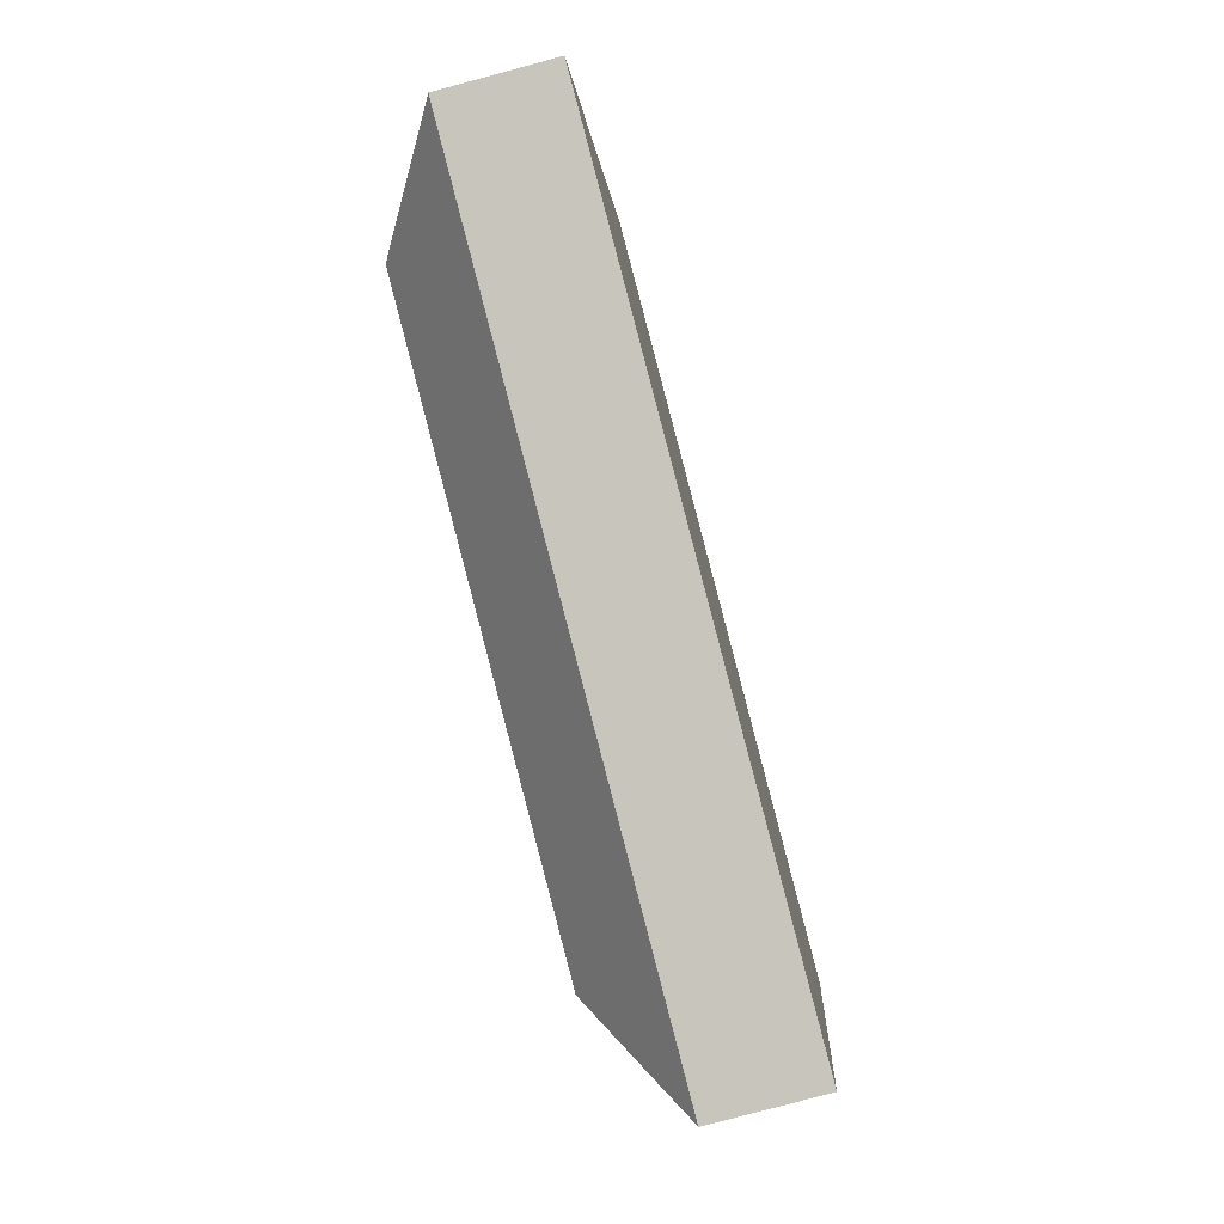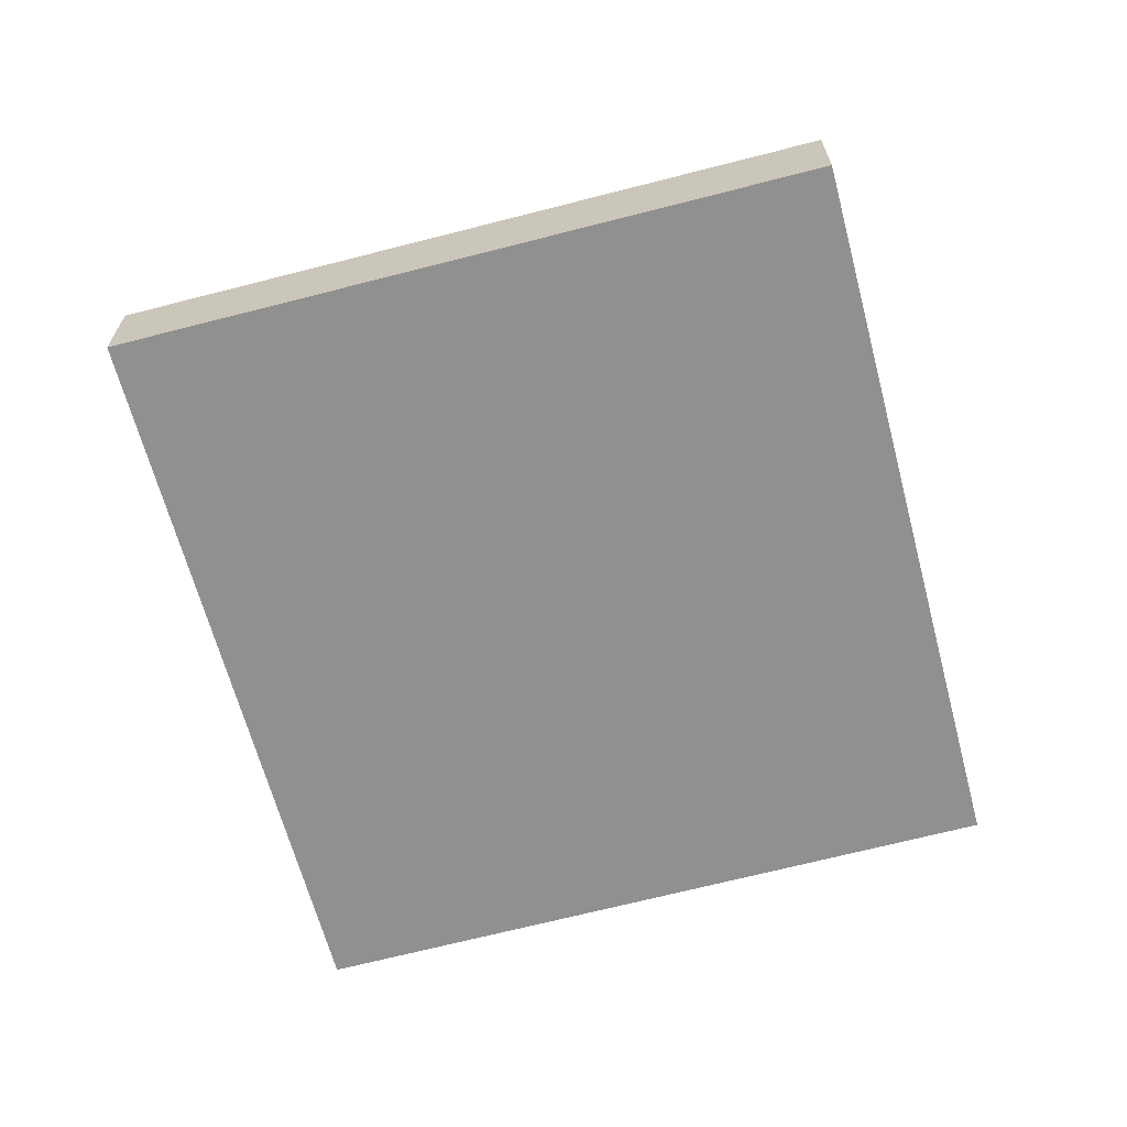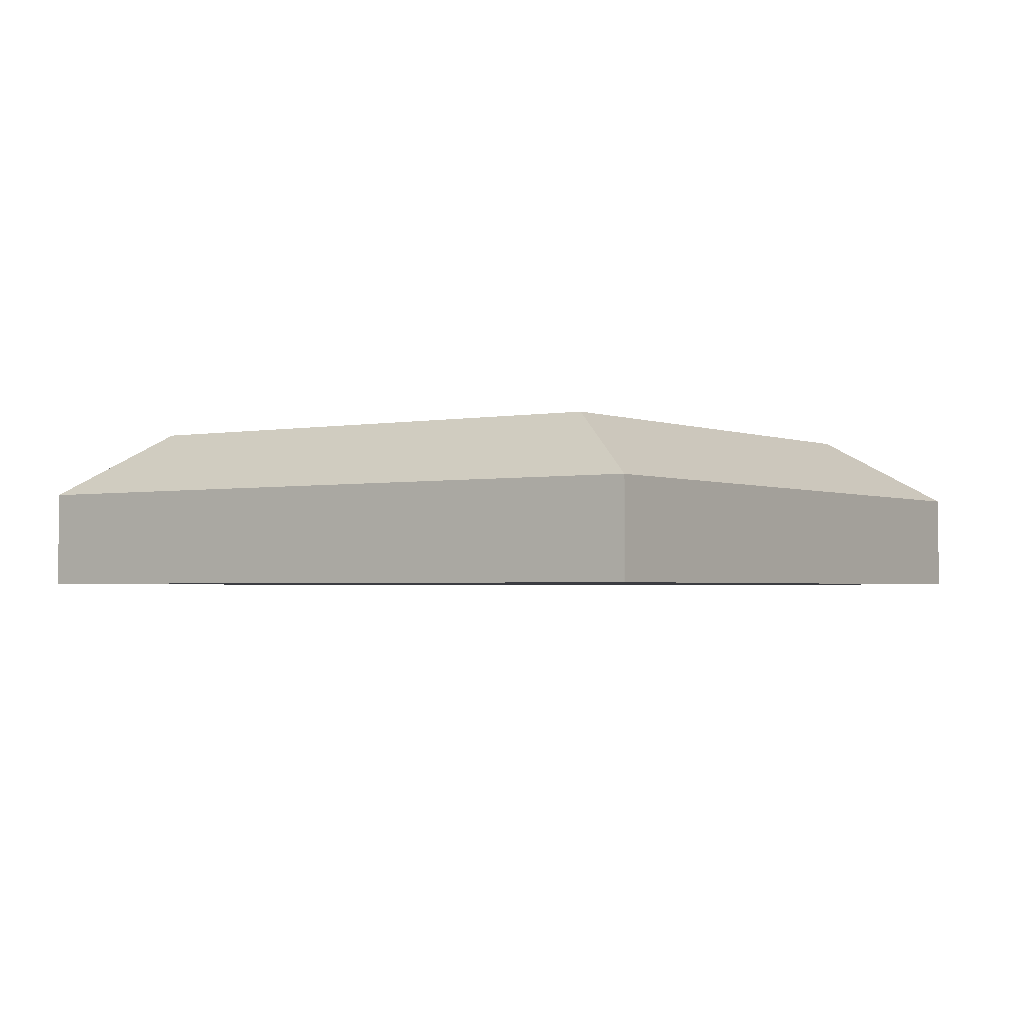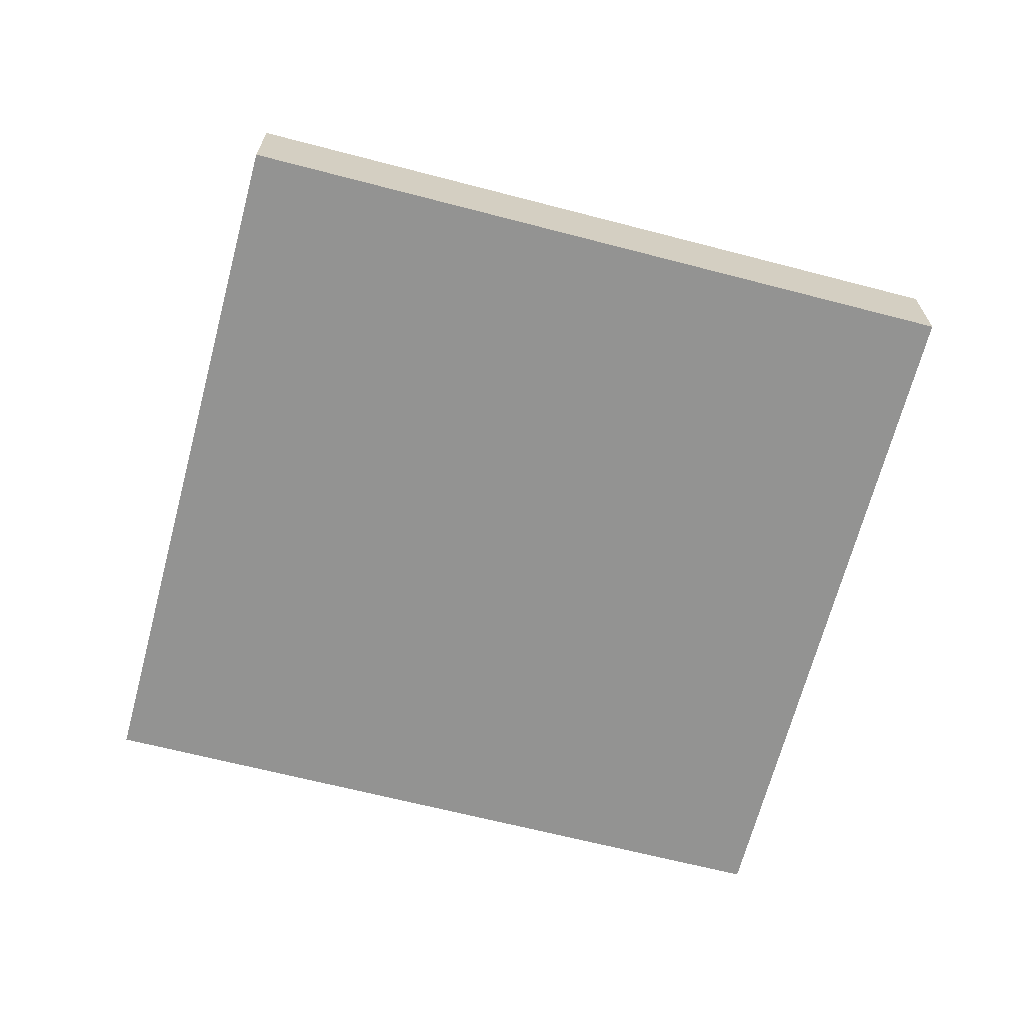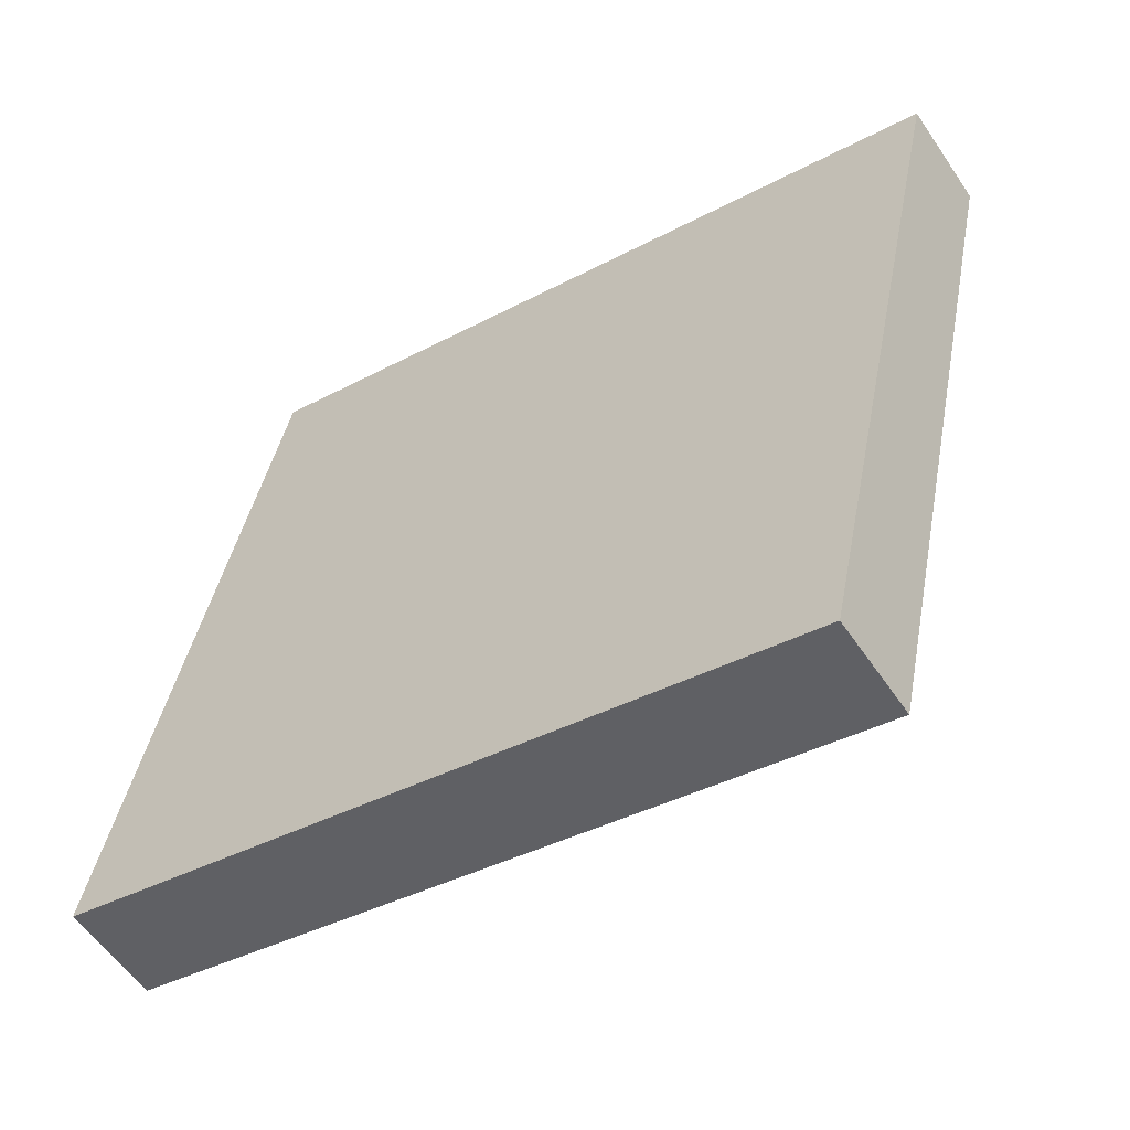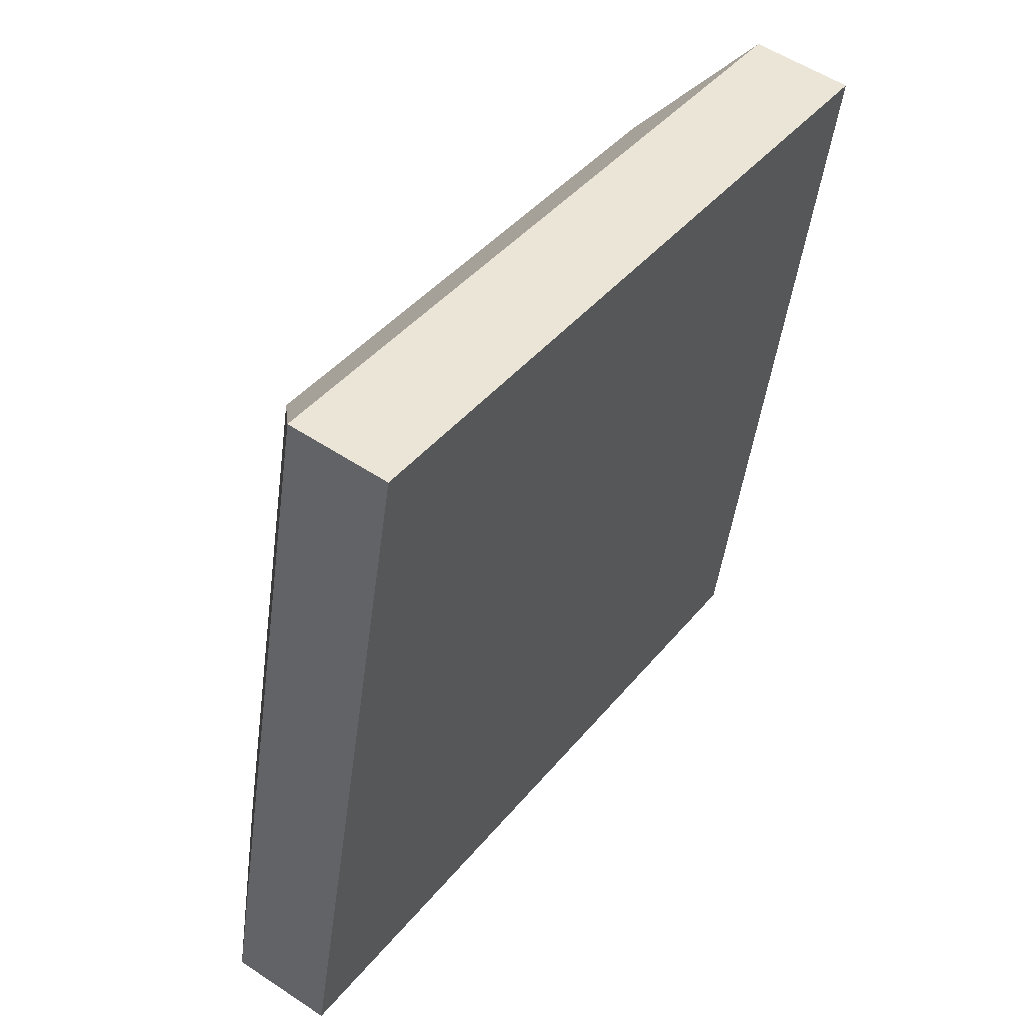
<metadata>
{"format":"obj","ext":"obj","renderer":"f3d","projection":"perspective","resolution":1024,"background":"white","views":[{"elev":-79.5,"azim":-75.0,"up":"+Z"},{"elev":-65.8,"azim":-62.9,"up":"+Y"},{"elev":-2.2,"azim":46.9,"up":"+Y"},{"elev":-66.7,"azim":-2.4,"up":"+Y"},{"elev":-57.1,"azim":33.7,"up":"+Z"},{"elev":54.3,"azim":-54.8,"up":"+Z"}]}
</metadata>
<code>
v  41.84 7.812 -8.919
v  51.27 13.17 -3.526
v  57.56 7.812 -12.27
v  43.36 13.17 -1.839
v  15.96 13.17 4.002
v  40.41 7.812 -8.615
v  15.82 7.812 -3.372
v  14.38 7.812 -3.066
v  8.721 13.17 5.545
v  0 7.812 4.783e-16
v  18.05 13.17 47.3
v  9.458 7.811 42.33
v  12.35 7.811 55.27
v  16.59 13.17 40.78
v  3.18 7.811 14.23
v  10.32 13.17 12.71
v  60.24 13.17 38.14
v  53.72 7.819 46.29
v  69.41 7.819 42.88
v  52.34 13.17 39.86
v  26.72 7.819 52.15
v  25.29 13.17 45.73
v  69.43 7.805 42.88
v  60.63 7.805 1.986
v  52.82 13.17 3.652
v  61.18 7.805 4.531
v  58.83 13.17 31.61
v  61.78 7.805 7.36
v  65.27 7.805 23.56
v  65.87 7.805 26.35
v  66.64 7.805 29.91
v  45.02 7.827 5.23
v  45.04 7.827 5.31
v  51.01 7.789 33.31
v  44.98 7.798 5.239
v  44.89 7.798 5.257
v  17.53 7.834 11.04
v  17.41 7.834 11.07
v  17.39 7.845 11.07
v  23.73 7.834 39.35
v  23.64 7.898 39.37
v  23.61 7.898 39.25
v  17.42 7.846 11.2
v  23.85 7.834 39.32
v  50.95 7.797 33.4
v  51.02 7.797 33.38
v  69.43 -2.626e-15 42.88
v  66.64 -1.832e-15 29.91
v  65.87 -1.614e-15 26.35
v  65.27 -1.443e-15 23.56
v  61.78 -4.507e-16 7.36
v  61.18 -2.774e-16 4.531
v  60.63 -1.216e-16 1.986
v  57.56 7.513e-16 -12.27
v  41.84 5.461e-16 -8.919
v  40.41 5.275e-16 -8.615
v  15.82 2.065e-16 -3.372
v  14.38 1.877e-16 -3.066
v  0 0 0
v  3.18 -8.715e-16 14.23
v  9.458 -2.592e-15 42.33
v  12.35 -3.384e-15 55.27
v  69.41 -2.626e-15 42.88
v  26.72 -3.193e-15 52.15
v  53.72 -2.834e-15 46.29
v  51.02 -2.044e-15 33.38
v  51.01 -2.04e-15 33.31
v  45.04 -3.251e-16 5.31
v  45.02 -3.202e-16 5.23
v  44.98 -3.208e-16 5.239
v  44.89 -3.219e-16 5.257
v  17.53 -6.76e-16 11.04
v  17.41 -6.777e-16 11.07
v  17.39 -6.778e-16 11.07
v  17.42 -6.856e-16 11.2
v  23.61 -2.404e-15 39.25
v  23.64 -2.411e-15 39.37
v  23.73 -2.41e-15 39.35
v  23.85 -2.408e-15 39.32
v  50.95 -2.045e-15 33.4
g defaultobject
f 1 2 3
f 2 1 4
f 4 1 5
f 5 1 6
f 5 6 7
f 5 7 8
f 5 8 9
f 9 8 10
f 11 12 13
f 12 11 14
f 12 14 15
f 15 14 16
f 15 16 10
f 10 16 9
f 17 18 19
f 18 17 20
f 18 20 21
f 21 20 22
f 21 22 13
f 13 22 11
f 17 19 23
f 2 24 3
f 24 2 25
f 24 25 26
f 26 25 27
f 26 27 28
f 28 27 29
f 29 27 30
f 30 27 31
f 31 27 23
f 23 27 17
f 32 25 2
f 25 32 33
f 25 33 27
f 27 33 34
f 35 32 2
f 4 35 2
f 35 4 36
f 36 4 37
f 37 4 5
f 37 5 38
f 38 5 9
f 9 39 38
f 39 9 16
f 40 41 11
f 41 14 11
f 14 41 42
f 14 42 43
f 14 43 16
f 16 43 39
f 22 40 11
f 40 22 44
f 44 22 45
f 45 22 20
f 45 20 46
f 46 20 17
f 27 34 46
f 17 27 46
f 47 31 23
f 31 47 48
f 31 48 30
f 30 48 49
f 30 49 29
f 29 49 50
f 29 50 28
f 28 50 51
f 28 51 26
f 26 51 52
f 26 52 24
f 24 52 53
f 24 53 3
f 3 53 54
f 54 1 3
f 1 54 55
f 1 55 6
f 6 55 56
f 6 56 7
f 7 56 57
f 7 57 8
f 8 57 58
f 8 58 10
f 10 58 59
f 59 15 10
f 15 59 60
f 15 60 12
f 12 60 61
f 12 61 13
f 13 61 62
f 63 23 19
f 23 63 47
f 62 21 13
f 21 62 64
f 21 64 18
f 18 64 65
f 18 65 19
f 19 65 63
f 34 66 46
f 66 34 33
f 66 33 67
f 67 33 68
f 68 33 32
f 68 32 69
f 32 70 69
f 70 32 35
f 70 35 71
f 71 35 36
f 71 36 72
f 72 36 37
f 72 37 73
f 73 37 38
f 73 38 74
f 74 38 39
f 43 74 39
f 74 43 42
f 74 42 75
f 75 42 76
f 76 42 41
f 76 41 77
f 40 77 41
f 77 40 78
f 78 40 44
f 78 44 79
f 79 44 45
f 79 45 80
f 80 45 46
f 80 46 66
f 63 48 47
f 48 63 65
f 48 65 49
f 49 65 64
f 49 64 50
f 50 64 51
f 51 64 52
f 52 64 53
f 53 64 54
f 54 64 62
f 54 62 55
f 55 62 61
f 55 61 56
f 56 61 60
f 56 60 57
f 57 60 58
f 58 60 59

</code>
